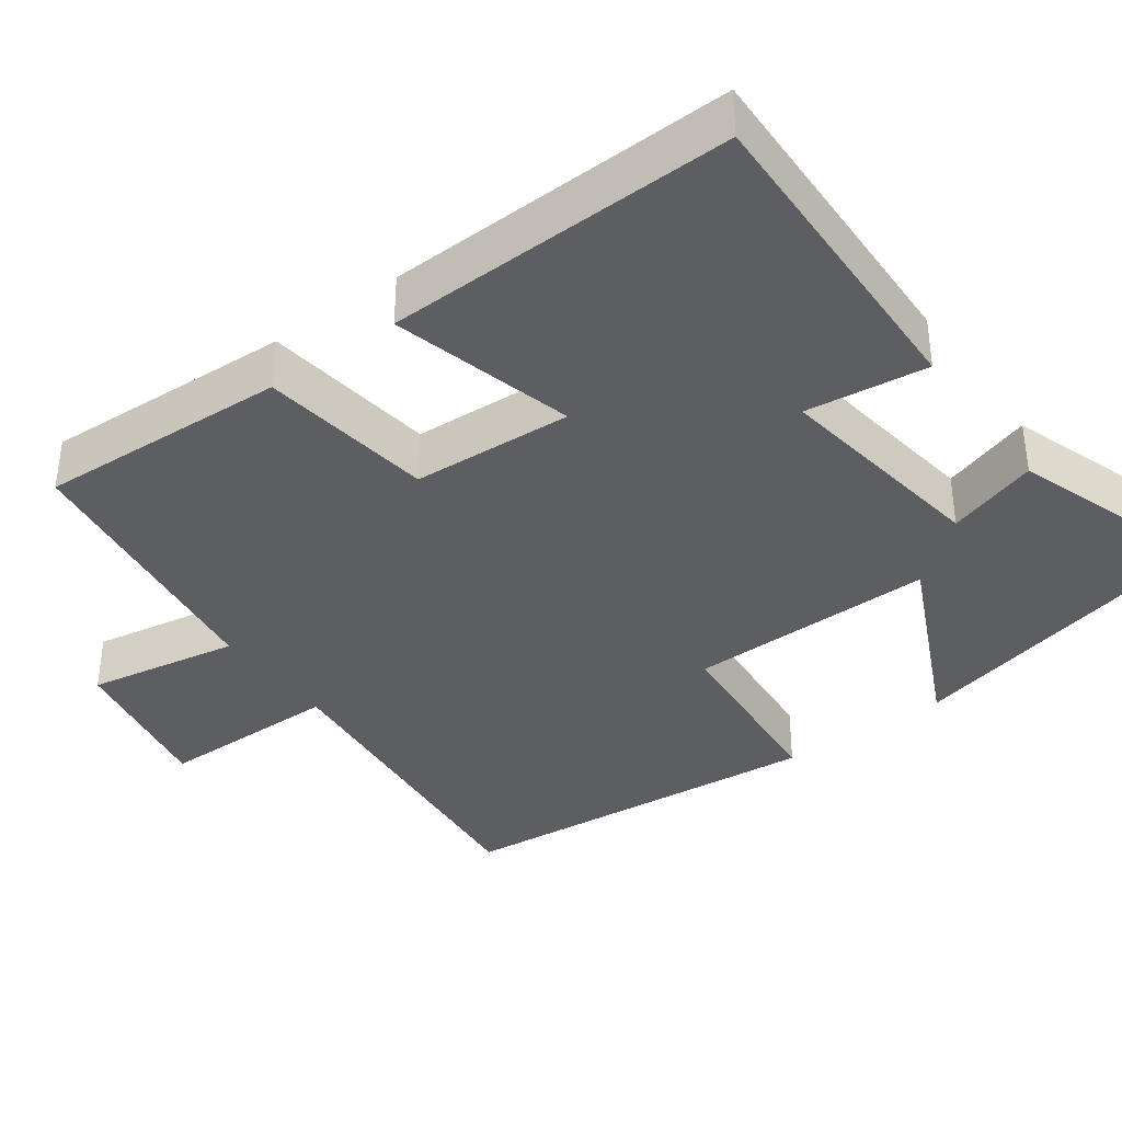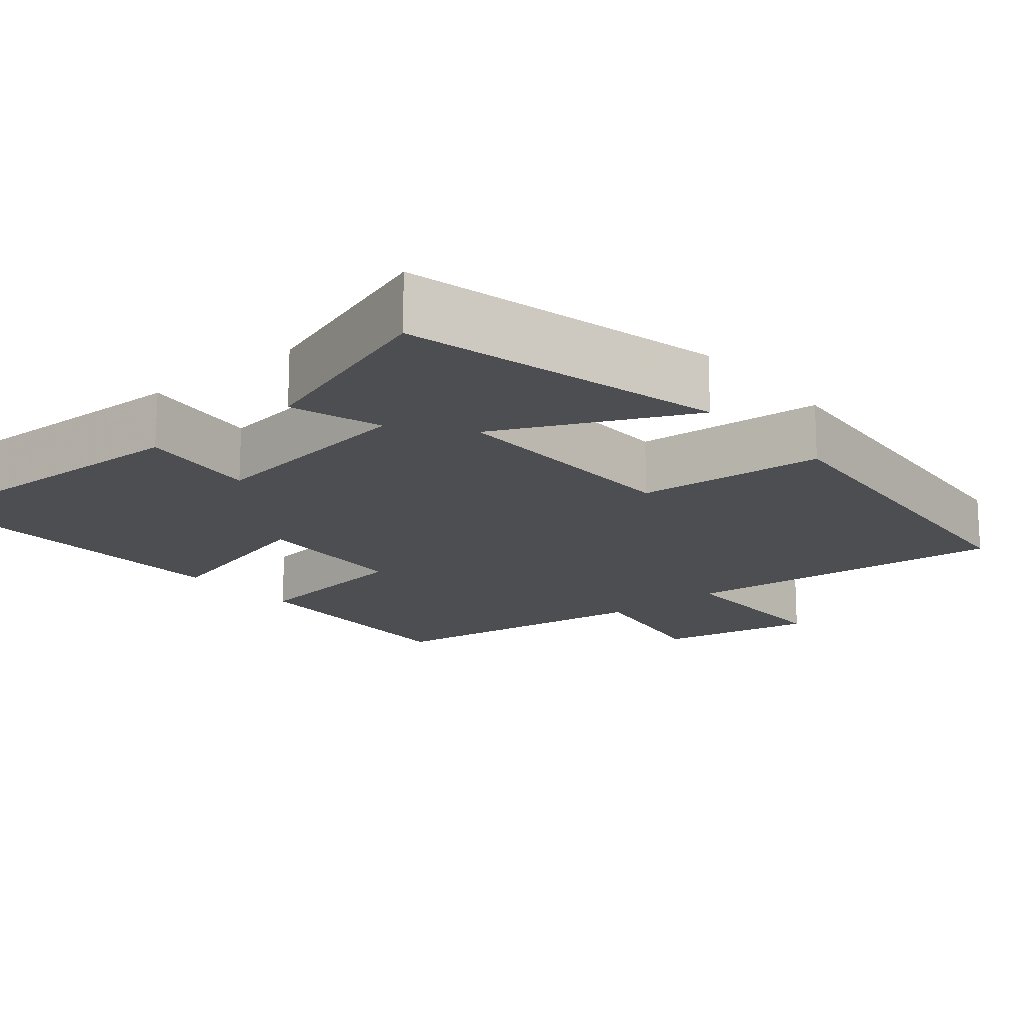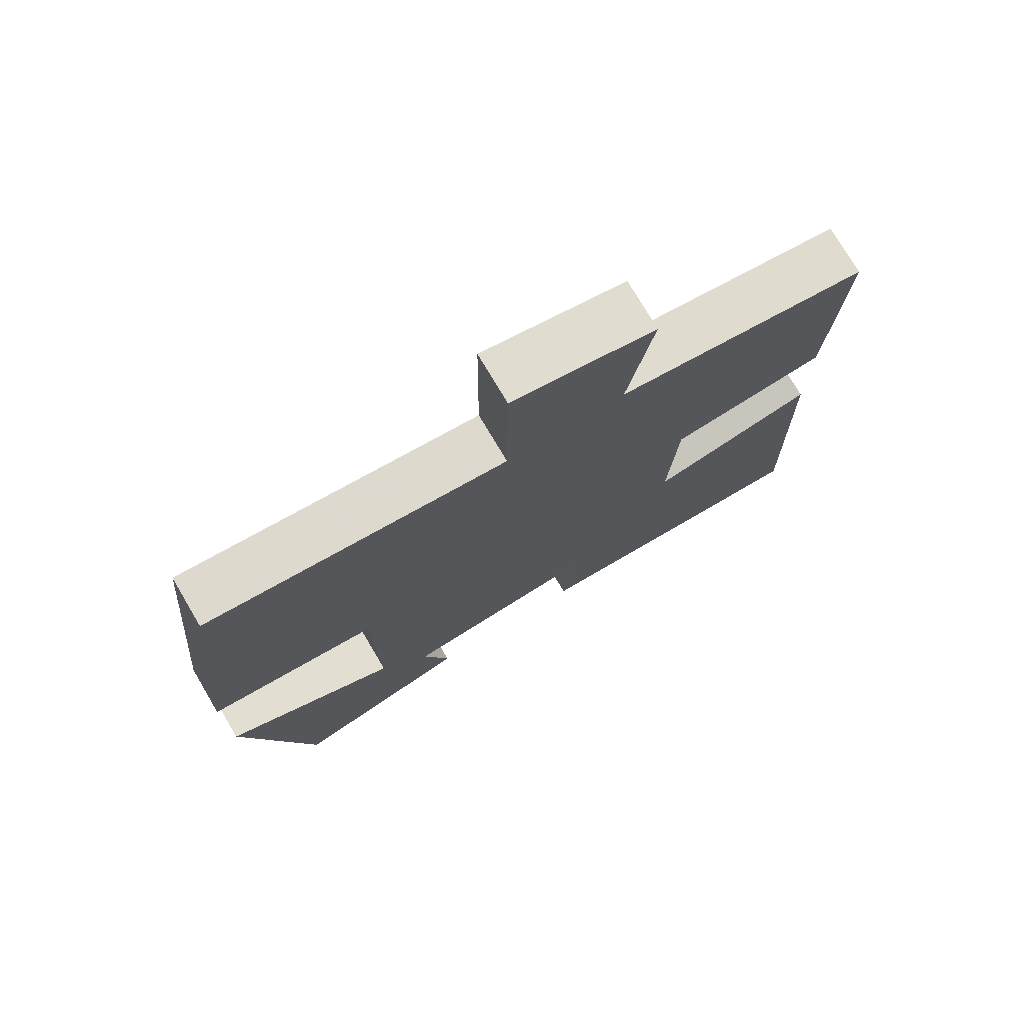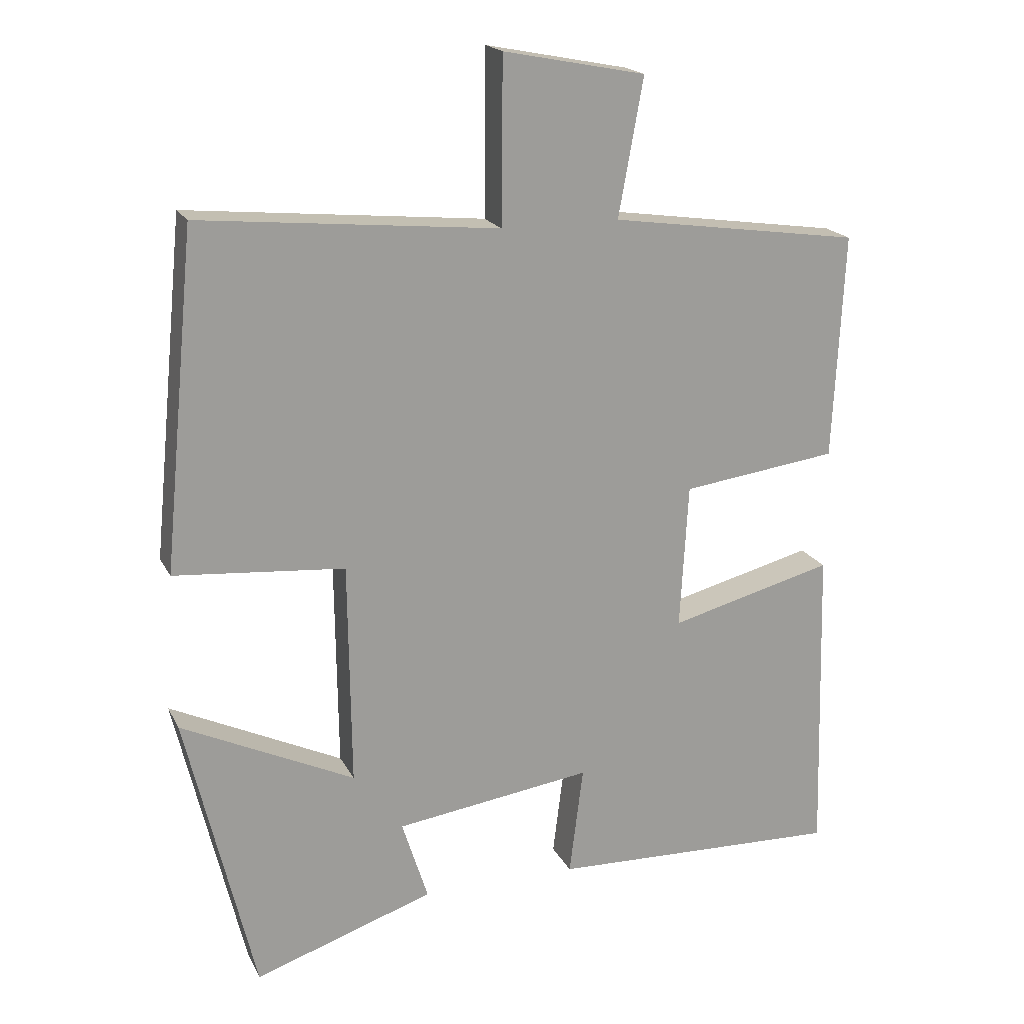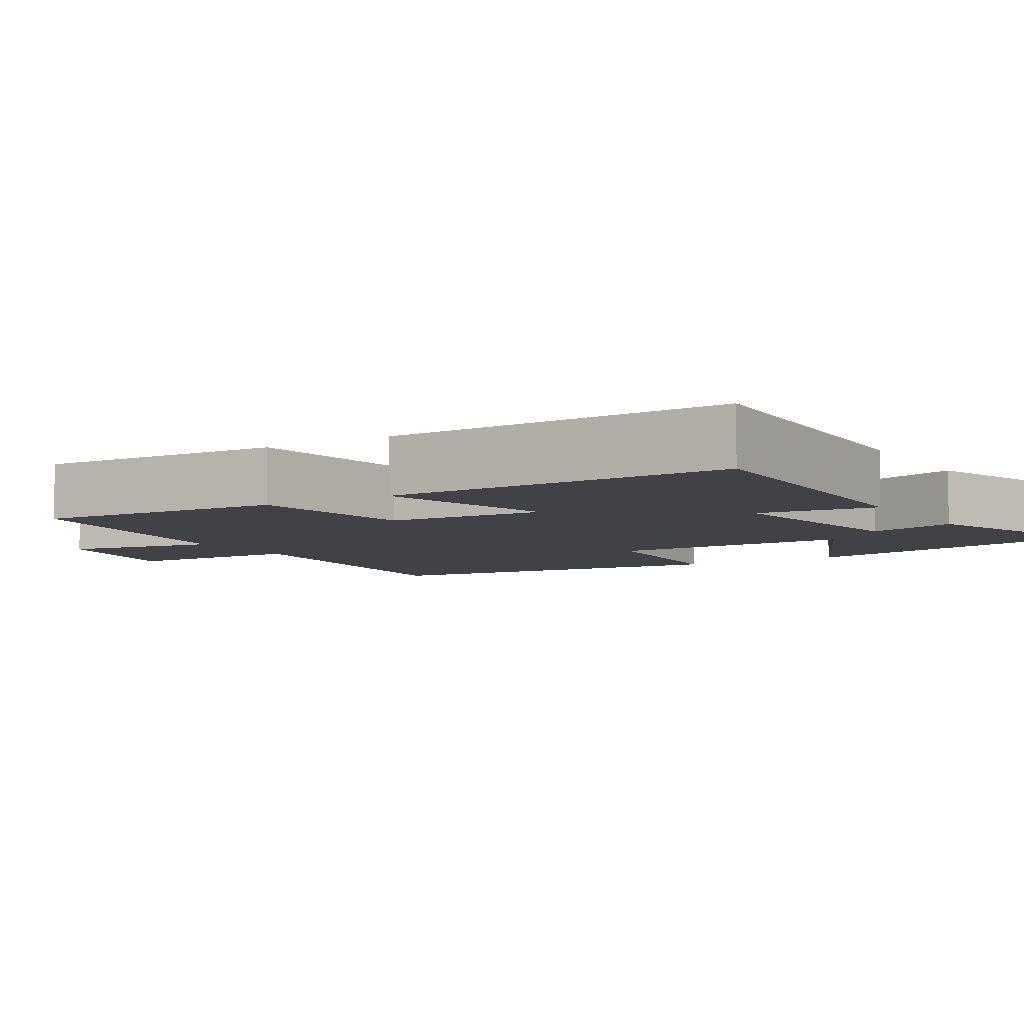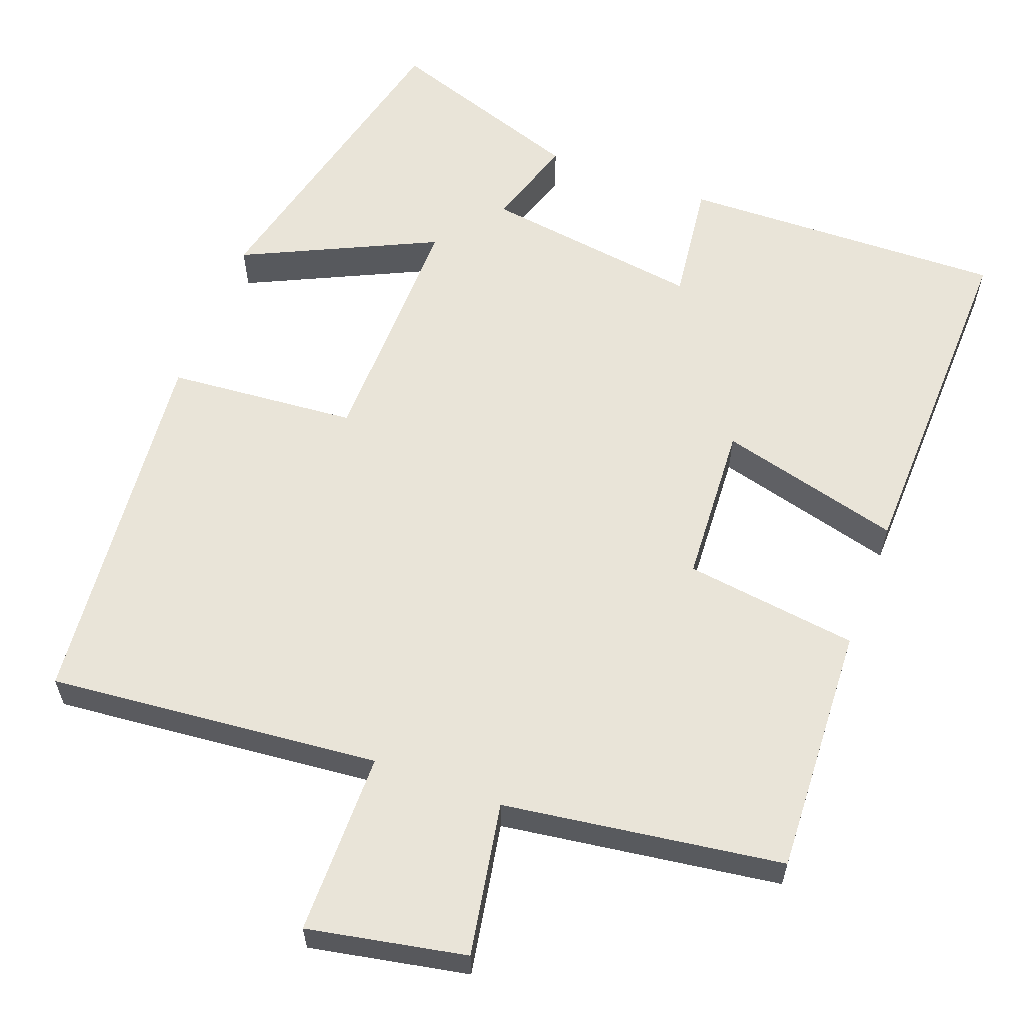
<metadata>
{"format":"obj","ext":"obj","renderer":"f3d","projection":"perspective","resolution":1024,"background":"white","views":[{"elev":-37.4,"azim":126.2,"up":"+Y"},{"elev":-16.8,"azim":-139.9,"up":"+Y"},{"elev":75.4,"azim":-30.6,"up":"+Z"},{"elev":19.0,"azim":-20.1,"up":"+Z"},{"elev":-6.3,"azim":121.5,"up":"+Y"},{"elev":60.1,"azim":20.6,"up":"+Y"}]}
</metadata>
<code>
v 0.516 0.07 0.448
v 0.5 0.07 0.121
v 0.273 0.07 0.091
v 0.261 0.07 -0.119
v 0.5 0.07 -0.057
v 0.512 0.07 -0.513
v 0.089 0.07 -0.5
v 0.109 0.07 -0.341
v -0.177 0.07 -0.381
v -0.139 0.07 -0.5
v -0.4 0.07 -0.588
v -0.5 0.07 -0.171
v -0.249 0.07 -0.29
v -0.253 0.07 0.034
v -0.5 0.07 0.055
v -0.453 0.07 0.542
v -0.02 0.07 0.5
v -0.018 0.07 0.739
v 0.188 0.07 0.699
v 0.152 0.07 0.5
v 0.516 0 0.448
v 0.5 0 0.121
v 0.273 0 0.091
v 0.261 0 -0.119
v 0.5 0 -0.057
v 0.512 0 -0.513
v 0.089 0 -0.5
v 0.109 0 -0.341
v -0.177 0 -0.381
v -0.139 0 -0.5
v -0.4 0 -0.588
v -0.5 0 -0.171
v -0.249 0 -0.29
v -0.253 0 0.034
v -0.5 0 0.055
v -0.453 0 0.542
v -0.02 0 0.5
v -0.018 0 0.739
v 0.188 0 0.699
v 0.152 0 0.5
f 17 18 19 20
f 1 2 3
f 20 1 3
f 17 20 3
f 16 17 3
f 15 16 3
f 14 15 3
f 13 14 3 4
f 11 12 13
f 10 11 13
f 9 10 13
f 13 4 5
f 9 13 5
f 8 9 5
f 5 6 7 8
f 40 39 38 37
f 23 22 21
f 23 21 40
f 23 40 37
f 23 37 36
f 23 36 35
f 23 35 34
f 24 23 34 33
f 33 32 31
f 33 31 30
f 33 30 29
f 25 24 33
f 25 33 29
f 25 29 28
f 28 27 26 25
f 1 21 22 2
f 2 22 23 3
f 3 23 24 4
f 4 24 25 5
f 5 25 26 6
f 6 26 27 7
f 7 27 28 8
f 8 28 29 9
f 9 29 30 10
f 10 30 31 11
f 11 31 32 12
f 12 32 33 13
f 13 33 34 14
f 14 34 35 15
f 15 35 36 16
f 16 36 37 17
f 17 37 38 18
f 18 38 39 19
f 19 39 40 20
f 20 40 21 1

</code>
